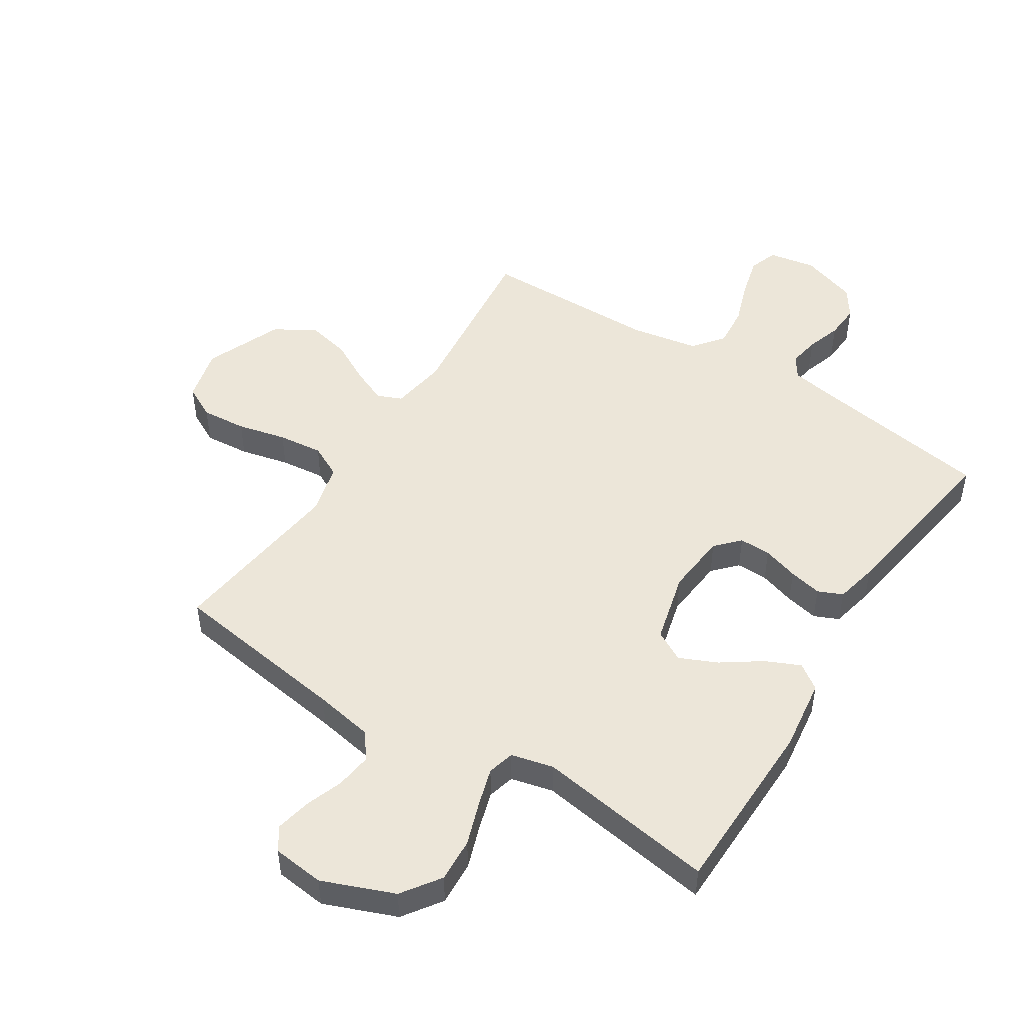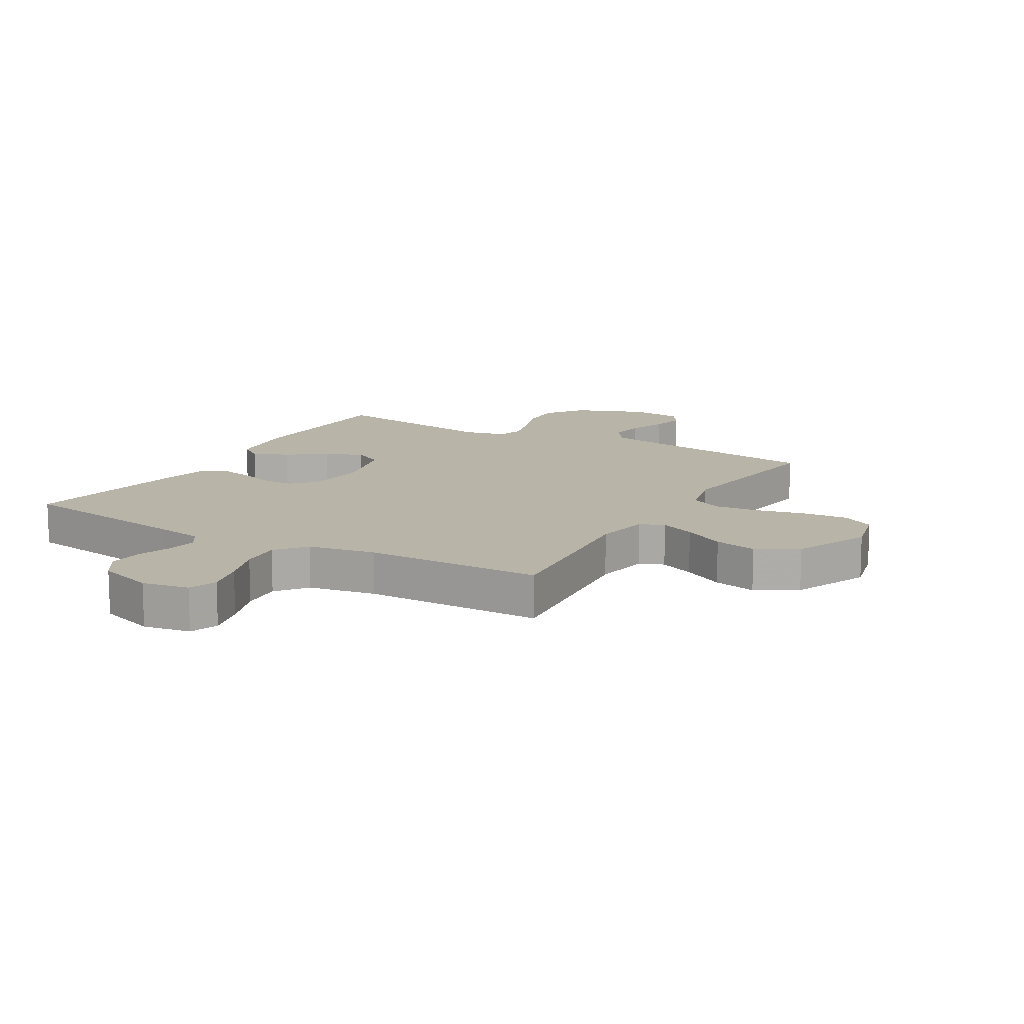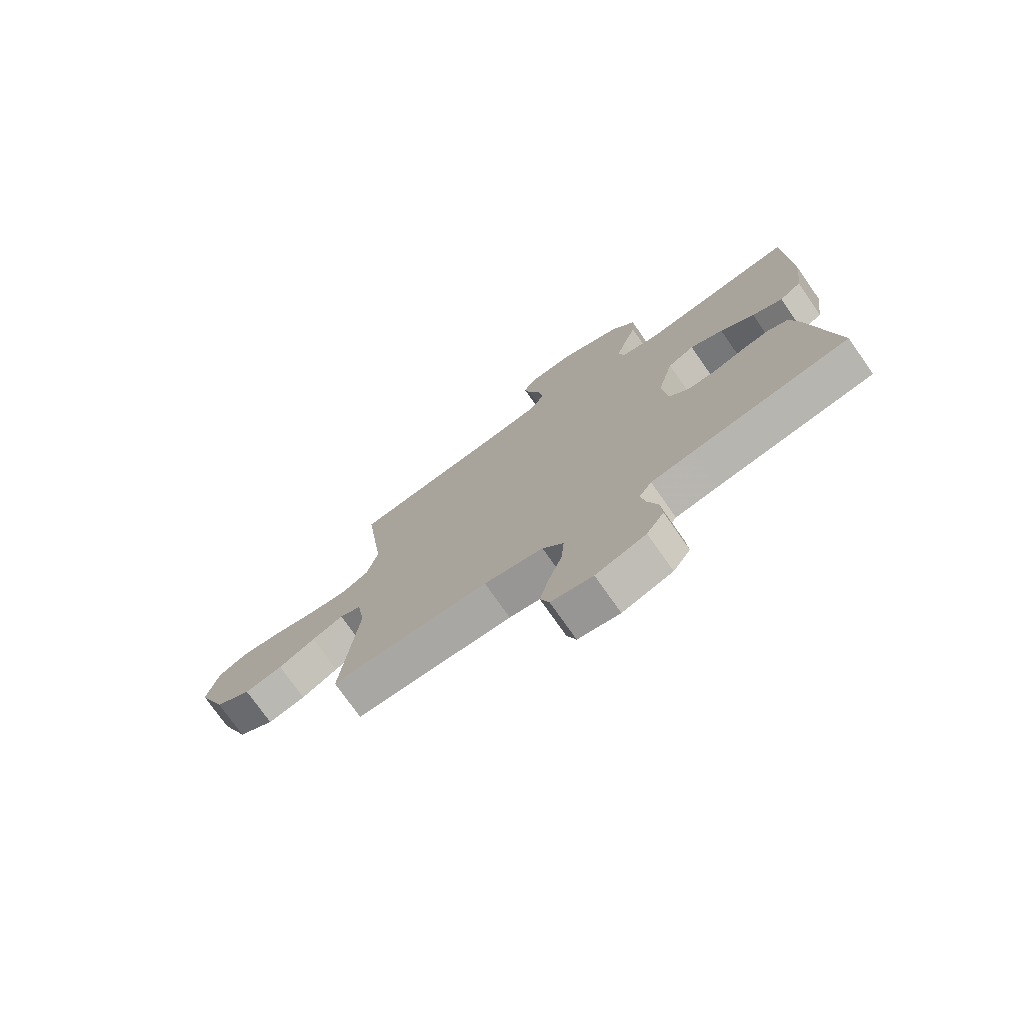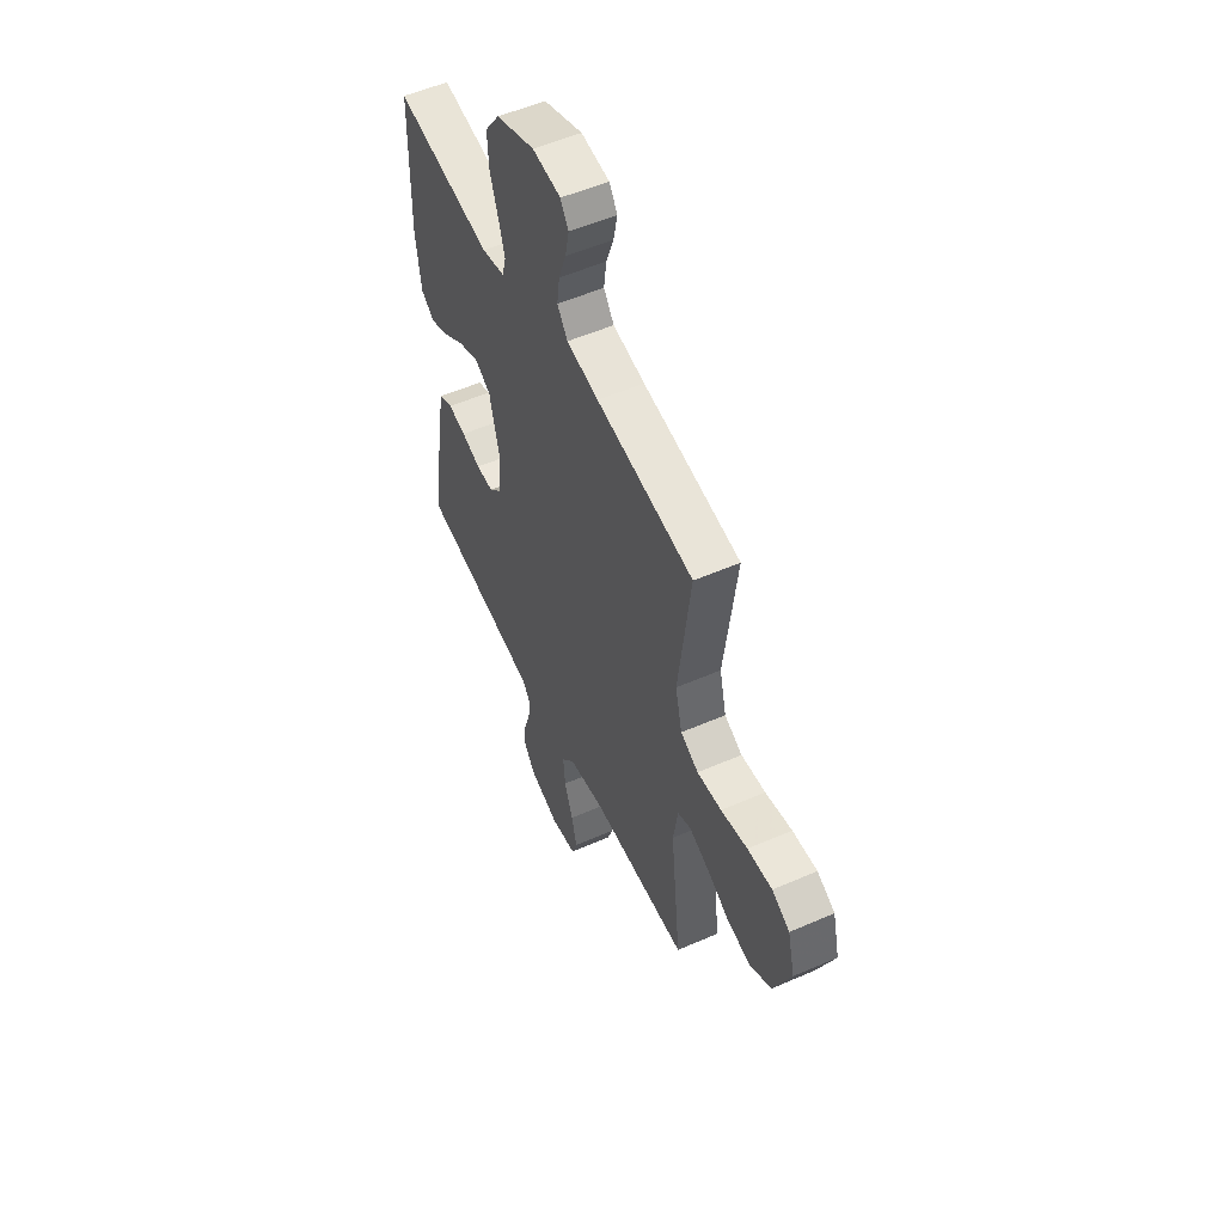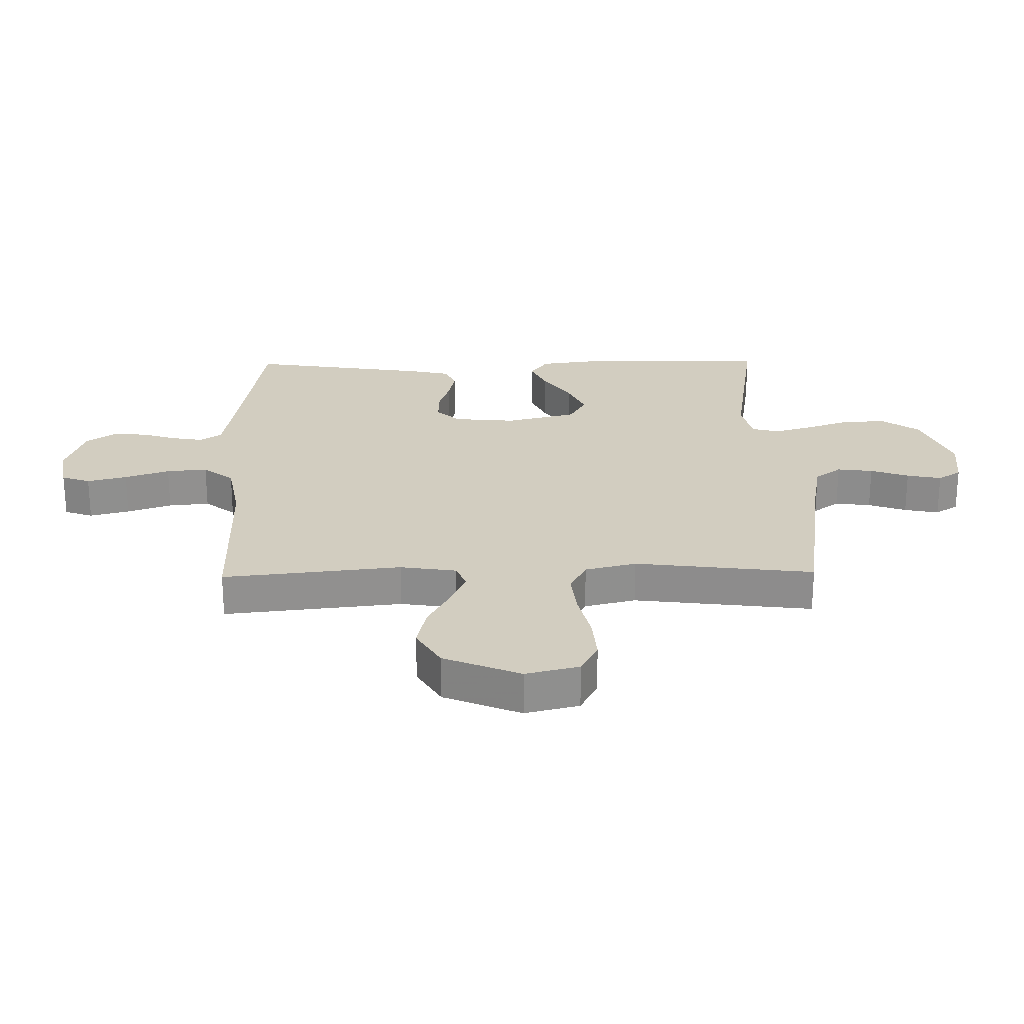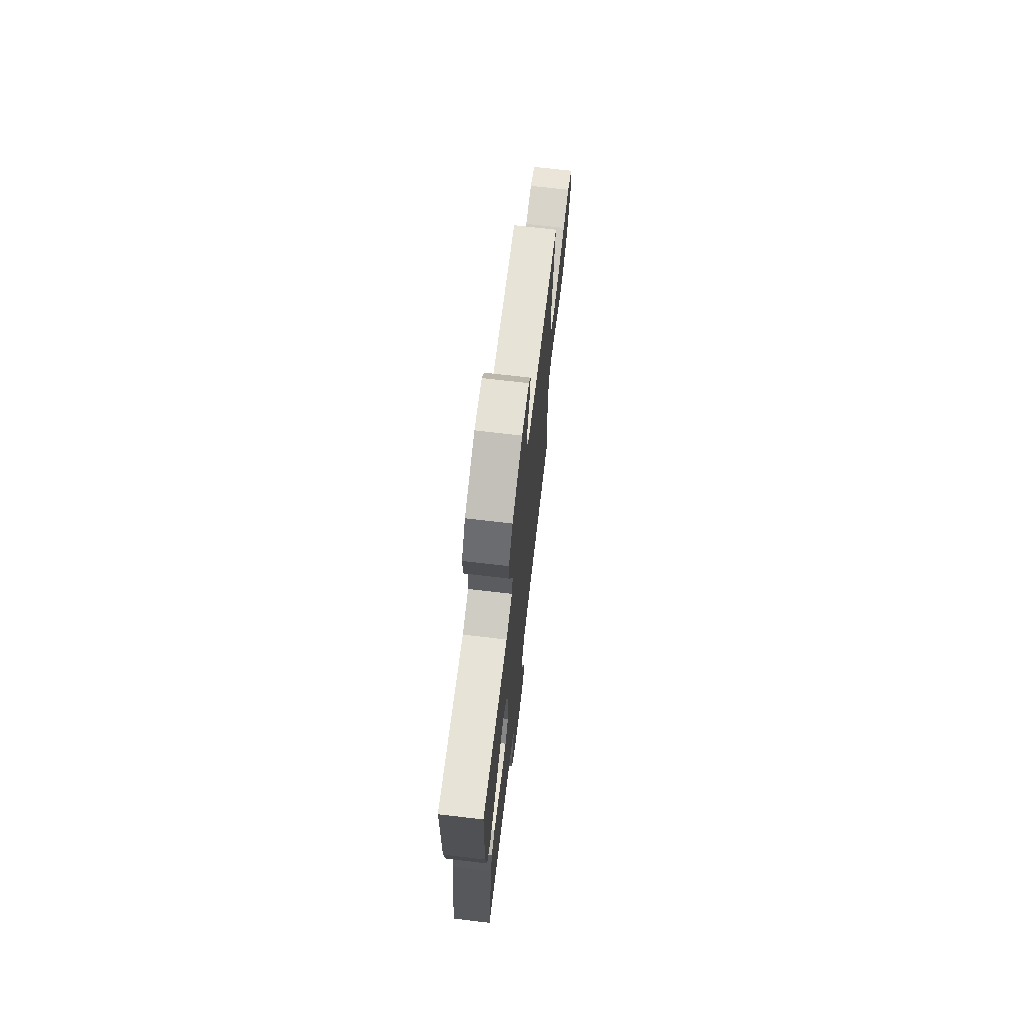
<metadata>
{"format":"obj","ext":"obj","renderer":"f3d","projection":"perspective","resolution":1024,"background":"white","views":[{"elev":49.1,"azim":32.4,"up":"+Y"},{"elev":13.0,"azim":-149.7,"up":"+Y"},{"elev":-75.2,"azim":35.0,"up":"+Z"},{"elev":54.2,"azim":-114.8,"up":"+Z"},{"elev":24.7,"azim":-91.1,"up":"+Y"},{"elev":70.9,"azim":96.7,"up":"+Z"}]}
</metadata>
<code>
v 0.5 0.07 0.5
v 0.506 0.07 0.2
v 0.49 0.07 0.078
v 0.448 0.07 0.048
v 0.39 0.07 0.074
v 0.325 0.07 0.119
v 0.262 0.07 0.147
v 0.211 0.07 0.119
v 0.181 0.07 0
v 0.191 0.07 -0.104
v 0.228 0.07 -0.143
v 0.281 0.07 -0.142
v 0.341 0.07 -0.123
v 0.396 0.07 -0.111
v 0.437 0.07 -0.129
v 0.453 0.07 -0.2
v 0.5 0.07 -0.5
v 0.2 0.07 -0.548
v 0.12 0.07 -0.562
v 0.096 0.07 -0.598
v 0.105 0.07 -0.65
v 0.124 0.07 -0.708
v 0.128 0.07 -0.766
v 0.095 0.07 -0.815
v 0 0.07 -0.847
v -0.079 0.07 -0.833
v -0.096 0.07 -0.785
v -0.079 0.07 -0.718
v -0.053 0.07 -0.643
v -0.047 0.07 -0.574
v -0.087 0.07 -0.523
v -0.2 0.07 -0.503
v -0.5 0.07 -0.5
v -0.468 0.07 -0.2
v -0.483 0.07 -0.106
v -0.524 0.07 -0.089
v -0.584 0.07 -0.115
v -0.654 0.07 -0.153
v -0.726 0.07 -0.169
v -0.794 0.07 -0.129
v -0.848 0.07 0
v -0.826 0.07 0.09
v -0.771 0.07 0.119
v -0.695 0.07 0.113
v -0.613 0.07 0.094
v -0.538 0.07 0.086
v -0.483 0.07 0.114
v -0.462 0.07 0.2
v -0.5 0.07 0.5
v -0.2 0.07 0.544
v -0.101 0.07 0.562
v -0.069 0.07 0.606
v -0.077 0.07 0.666
v -0.1 0.07 0.73
v -0.112 0.07 0.788
v -0.087 0.07 0.827
v 0 0.07 0.837
v 0.12 0.07 0.79
v 0.165 0.07 0.726
v 0.161 0.07 0.652
v 0.136 0.07 0.579
v 0.117 0.07 0.515
v 0.129 0.07 0.47
v 0.2 0.07 0.453
v 0.5 0 0.5
v 0.506 0 0.2
v 0.49 0 0.078
v 0.448 0 0.048
v 0.39 0 0.074
v 0.325 0 0.119
v 0.262 0 0.147
v 0.211 0 0.119
v 0.181 0 0
v 0.191 0 -0.104
v 0.228 0 -0.143
v 0.281 0 -0.142
v 0.341 0 -0.123
v 0.396 0 -0.111
v 0.437 0 -0.129
v 0.453 0 -0.2
v 0.5 0 -0.5
v 0.2 0 -0.548
v 0.12 0 -0.562
v 0.096 0 -0.598
v 0.105 0 -0.65
v 0.124 0 -0.708
v 0.128 0 -0.766
v 0.095 0 -0.815
v 0 0 -0.847
v -0.079 0 -0.833
v -0.096 0 -0.785
v -0.079 0 -0.718
v -0.053 0 -0.643
v -0.047 0 -0.574
v -0.087 0 -0.523
v -0.2 0 -0.503
v -0.5 0 -0.5
v -0.468 0 -0.2
v -0.483 0 -0.106
v -0.524 0 -0.089
v -0.584 0 -0.115
v -0.654 0 -0.153
v -0.726 0 -0.169
v -0.794 0 -0.129
v -0.848 0 0
v -0.826 0 0.09
v -0.771 0 0.119
v -0.695 0 0.113
v -0.613 0 0.094
v -0.538 0 0.086
v -0.483 0 0.114
v -0.462 0 0.2
v -0.5 0 0.5
v -0.2 0 0.544
v -0.101 0 0.562
v -0.069 0 0.606
v -0.077 0 0.666
v -0.1 0 0.73
v -0.112 0 0.788
v -0.087 0 0.827
v 0 0 0.837
v 0.12 0 0.79
v 0.165 0 0.726
v 0.161 0 0.652
v 0.136 0 0.579
v 0.117 0 0.515
v 0.129 0 0.47
v 0.2 0 0.453
f 58 59 60 61
f 58 61 62
f 57 58 62
f 56 57 62 63
f 53 54 55 56
f 52 53 56 63
f 48 49 50
f 47 48 50 51
f 42 43 44 45
f 42 45 46
f 41 42 46
f 40 41 46
f 37 38 39 40
f 36 37 40 46
f 35 36 46 47
f 32 33 34
f 31 32 34 35
f 26 27 28 29
f 24 25 26 29
f 24 29 30
f 21 22 23 24
f 20 21 24 30
f 19 20 30 31
f 15 16 17 18
f 12 13 14 15
f 12 15 18 19
f 3 4 5 6
f 3 6 7
f 64 1 2 3
f 63 64 3 7
f 51 52 63 7
f 11 12 19 31
f 10 11 31 35
f 9 10 35 47
f 47 51 7 8
f 8 9 47
f 125 124 123 122
f 126 125 122
f 126 122 121
f 127 126 121 120
f 120 119 118 117
f 127 120 117 116
f 114 113 112
f 115 114 112 111
f 109 108 107 106
f 110 109 106
f 110 106 105
f 110 105 104
f 104 103 102 101
f 110 104 101 100
f 111 110 100 99
f 98 97 96
f 99 98 96 95
f 93 92 91 90
f 93 90 89 88
f 94 93 88
f 88 87 86 85
f 94 88 85 84
f 95 94 84 83
f 82 81 80 79
f 79 78 77 76
f 83 82 79 76
f 70 69 68 67
f 71 70 67
f 67 66 65 128
f 71 67 128 127
f 71 127 116 115
f 95 83 76 75
f 99 95 75 74
f 111 99 74 73
f 72 71 115 111
f 111 73 72
f 1 65 66 2
f 2 66 67 3
f 3 67 68 4
f 4 68 69 5
f 5 69 70 6
f 6 70 71 7
f 7 71 72 8
f 8 72 73 9
f 9 73 74 10
f 10 74 75 11
f 11 75 76 12
f 12 76 77 13
f 13 77 78 14
f 14 78 79 15
f 15 79 80 16
f 16 80 81 17
f 17 81 82 18
f 18 82 83 19
f 19 83 84 20
f 20 84 85 21
f 21 85 86 22
f 22 86 87 23
f 23 87 88 24
f 24 88 89 25
f 25 89 90 26
f 26 90 91 27
f 27 91 92 28
f 28 92 93 29
f 29 93 94 30
f 30 94 95 31
f 31 95 96 32
f 32 96 97 33
f 33 97 98 34
f 34 98 99 35
f 35 99 100 36
f 36 100 101 37
f 37 101 102 38
f 38 102 103 39
f 39 103 104 40
f 40 104 105 41
f 41 105 106 42
f 42 106 107 43
f 43 107 108 44
f 44 108 109 45
f 45 109 110 46
f 46 110 111 47
f 47 111 112 48
f 48 112 113 49
f 49 113 114 50
f 50 114 115 51
f 51 115 116 52
f 52 116 117 53
f 53 117 118 54
f 54 118 119 55
f 55 119 120 56
f 56 120 121 57
f 57 121 122 58
f 58 122 123 59
f 59 123 124 60
f 60 124 125 61
f 61 125 126 62
f 62 126 127 63
f 63 127 128 64
f 64 128 65 1

</code>
